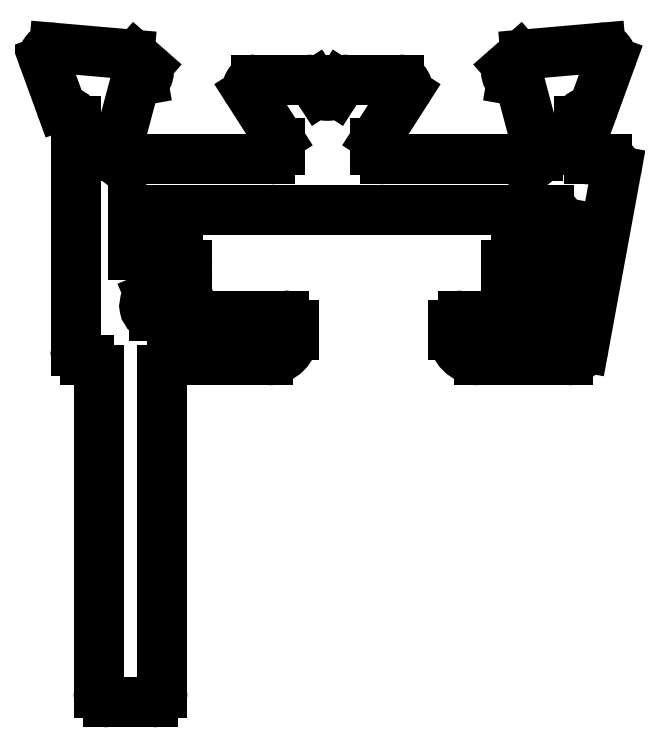
<metadata>
{"format":"dxf","ext":"dxf","renderer":"ezdxf+matplotlib","layout":"modelspace","background":"white","min_lineweight":24,"dpi":150}
</metadata>
<code>
0
SECTION
2
ENTITIES
0
ARC
8
0
10
1089
20
1876
30
0
40
0.3
50
100.9
51
180
0
ARC
8
0
10
1089
20
1876
30
0
40
0.3
50
280.9
51
340
0
LINE
8
0
10
1090
20
1877
30
0
11
1089
21
1876
31
0
0
ARC
8
0
10
1089
20
1878
30
0
40
0.3
50
340
51
95
0
LINE
8
0
10
1087
20
1878
30
0
11
1089
21
1878
31
0
0
ARC
8
0
10
1087
20
1877
30
0
40
0.3
50
95
51
135
0
LINE
8
0
10
1086
20
1877
30
0
11
1087
21
1878
31
0
0
ARC
8
0
10
1087
20
1877
30
0
40
0.25
50
135
51
255
0
LINE
8
0
10
1087
20
1877
30
0
11
1087
21
1877
31
0
0
ARC
8
0
10
1087
20
1877
30
0
40
0.2
50
15
51
75
0
LINE
8
0
10
1087
20
1875
30
0
11
1087
21
1877
31
0
0
ARC
8
0
10
1087
20
1875
30
0
40
0.3
50
0
51
15
0
LINE
8
0
10
1087
20
1874
30
0
11
1087
21
1875
31
0
0
ARC
8
0
10
1087
20
1874
30
0
40
0.3
50
221.8
51
360
0
ARC
8
0
10
1087
20
1874
30
0
40
0.3
50
41.81
51
90
0
LINE
8
0
10
1083
20
1874
30
0
11
1087
21
1874
31
0
0
ARC
8
0
10
1083
20
1875
30
0
40
0.3
50
180
51
270
0
LINE
8
0
10
1082
20
1875
30
0
11
1082
21
1875
31
0
0
ARC
8
0
10
1083
20
1875
30
0
40
0.3
50
148.6
51
180
0
LINE
8
0
10
1083
20
1877
30
0
11
1082
21
1875
31
0
0
ARC
8
0
10
1083
20
1877
30
0
40
0.25
50
328.6
51
90
0
LINE
8
0
10
1081
20
1877
30
0
11
1083
21
1877
31
0
0
ARC
8
0
10
1081
20
1877
30
0
40
0.3
50
90
51
147.2
0
LINE
8
0
10
1081
20
1877
30
0
11
1081
21
1877
31
0
0
ARC
8
0
10
1081
20
1877
30
0
40
0.3
50
212.8
51
327.2
0
LINE
8
0
10
1080
20
1877
30
0
11
1081
21
1877
31
0
0
ARC
8
0
10
1080
20
1877
30
0
40
0.3
50
32.76
51
90
0
LINE
8
0
10
1080
20
1877
30
0
11
1079
21
1877
31
0
0
ARC
8
0
10
1079
20
1877
30
0
40
0.25
50
90
51
211.4
0
LINE
8
0
10
1078
20
1877
30
0
11
1079
21
1875
31
0
0
ARC
8
0
10
1079
20
1875
30
0
40
0.3
50
0
51
31.4
0
LINE
8
0
10
1079
20
1875
30
0
11
1079
21
1875
31
0
0
ARC
8
0
10
1079
20
1875
30
0
40
0.3
50
270
51
3.474e-10
0
LINE
8
0
10
1079
20
1874
30
0
11
1075
21
1874
31
0
0
ARC
8
0
10
1075
20
1874
30
0
40
0.3
50
90
51
138.2
0
ARC
8
0
10
1074
20
1874
30
0
40
0.3
50
180
51
318.2
0
LINE
8
0
10
1074
20
1874
30
0
11
1074
21
1875
31
0
0
ARC
8
0
10
1074
20
1875
30
0
40
0.3
50
165
51
180
0
LINE
8
0
10
1074
20
1875
30
0
11
1075
21
1877
31
0
0
ARC
8
0
10
1075
20
1877
30
0
40
0.2
50
105
51
165
0
LINE
8
0
10
1075
20
1877
30
0
11
1075
21
1877
31
0
0
ARC
8
0
10
1075
20
1877
30
0
40
0.25
50
285
51
45
0
LINE
8
0
10
1075
20
1877
30
0
11
1075
21
1878
31
0
0
ARC
8
0
10
1075
20
1877
30
0
40
0.3
50
45
51
85
0
LINE
8
0
10
1075
20
1878
30
0
11
1072
21
1878
31
0
0
ARC
8
0
10
1072
20
1878
30
0
40
0.3
50
85
51
200
0
LINE
8
0
10
1072
20
1877
30
0
11
1072
21
1876
31
0
0
ARC
8
0
10
1073
20
1876
30
0
40
0.3
50
200
51
259.1
0
ARC
8
0
10
1073
20
1876
30
0
40
0.3
50
0
51
79.1
0
LINE
8
0
10
1073
20
1876
30
0
11
1073
21
1868
31
0
0
ARC
8
0
10
1073
20
1868
30
0
40
0.3
50
180
51
270
0
LINE
8
0
10
1073
20
1868
30
0
11
1073
21
1868
31
0
0
ARC
8
0
10
1073
20
1868
30
0
40
0.3
50
0
51
90
0
LINE
8
0
10
1074
20
1858
30
0
11
1074
21
1868
31
0
0
ARC
8
0
10
1074
20
1858
30
0
40
0.3
50
180
51
270
0
LINE
8
0
10
1074
20
1857
30
0
11
1075
21
1857
31
0
0
ARC
8
0
10
1075
20
1858
30
0
40
0.3
50
270
51
360
0
LINE
8
0
10
1076
20
1858
30
0
11
1076
21
1868
31
0
0
ARC
8
0
10
1076
20
1868
30
0
40
0.3
50
90
51
180
0
LINE
8
0
10
1076
20
1868
30
0
11
1079
21
1868
31
0
0
ARC
8
0
10
1079
20
1869
30
0
40
0.8
50
270
51
3.094e-10
0
LINE
8
0
10
1080
20
1869
30
0
11
1080
21
1869
31
0
0
ARC
8
0
10
1079
20
1869
30
0
40
0.3
50
0
51
90
0
LINE
8
0
10
1075
20
1869
30
0
11
1079
21
1869
31
0
0
ARC
8
0
10
1075
20
1870
30
0
40
0.3
50
112.7
51
270
0
LINE
8
0
10
1075
20
1870
30
0
11
1076
21
1870
31
0
0
ARC
8
0
10
1076
20
1871
30
0
40
0.3
50
302.7
51
0
0
LINE
8
0
10
1076
20
1871
30
0
11
1076
21
1871
31
0
0
ARC
8
0
10
1076
20
1871
30
0
40
0.3
50
0
51
90
0
LINE
8
0
10
1075
20
1871
30
0
11
1076
21
1871
31
0
0
LINE
8
0
10
1075
20
1871
30
0
11
1075
21
1873
31
0
0
LINE
8
0
10
1075
20
1873
30
0
11
1088
21
1873
31
0
0
ARC
8
0
10
1088
20
1872
30
0
40
0.3
50
349.6
51
90
0
LINE
8
0
10
1088
20
1871
30
0
11
1088
21
1872
31
0
0
LINE
8
0
10
1087
20
1871
30
0
11
1088
21
1871
31
0
0
ARC
8
0
10
1087
20
1871
30
0
40
0.3
50
90
51
180
0
LINE
8
0
10
1086
20
1871
30
0
11
1086
21
1871
31
0
0
ARC
8
0
10
1087
20
1871
30
0
40
0.3
50
180
51
247.3
0
LINE
8
0
10
1088
20
1870
30
0
11
1087
21
1870
31
0
0
ARC
8
0
10
1087
20
1870
30
0
40
0.3
50
270
51
67.26
0
LINE
8
0
10
1087
20
1869
30
0
11
1085
21
1869
31
0
0
ARC
8
0
10
1085
20
1869
30
0
40
0.3
50
90
51
180
0
LINE
8
0
10
1085
20
1869
30
0
11
1085
21
1869
31
0
0
ARC
8
0
10
1086
20
1869
30
0
40
0.8
50
180
51
270
0
LINE
8
0
10
1088
20
1868
30
0
11
1086
21
1868
31
0
0
ARC
8
0
10
1088
20
1869
30
0
40
0.5
50
270
51
349.6
0
LINE
8
0
10
1089
20
1868
30
0
11
1090
21
1874
31
0
0
ARC
8
0
10
1090
20
1874
30
0
40
0.3
50
349.6
51
90
0
LINE
8
0
10
1089
20
1874
30
0
11
1090
21
1874
31
0
0
ARC
8
0
10
1089
20
1875
30
0
40
0.3
50
180
51
270
0
LINE
8
0
10
1089
20
1876
30
0
11
1089
21
1875
31
0
0
ENDSEC
0
EOF

</code>
